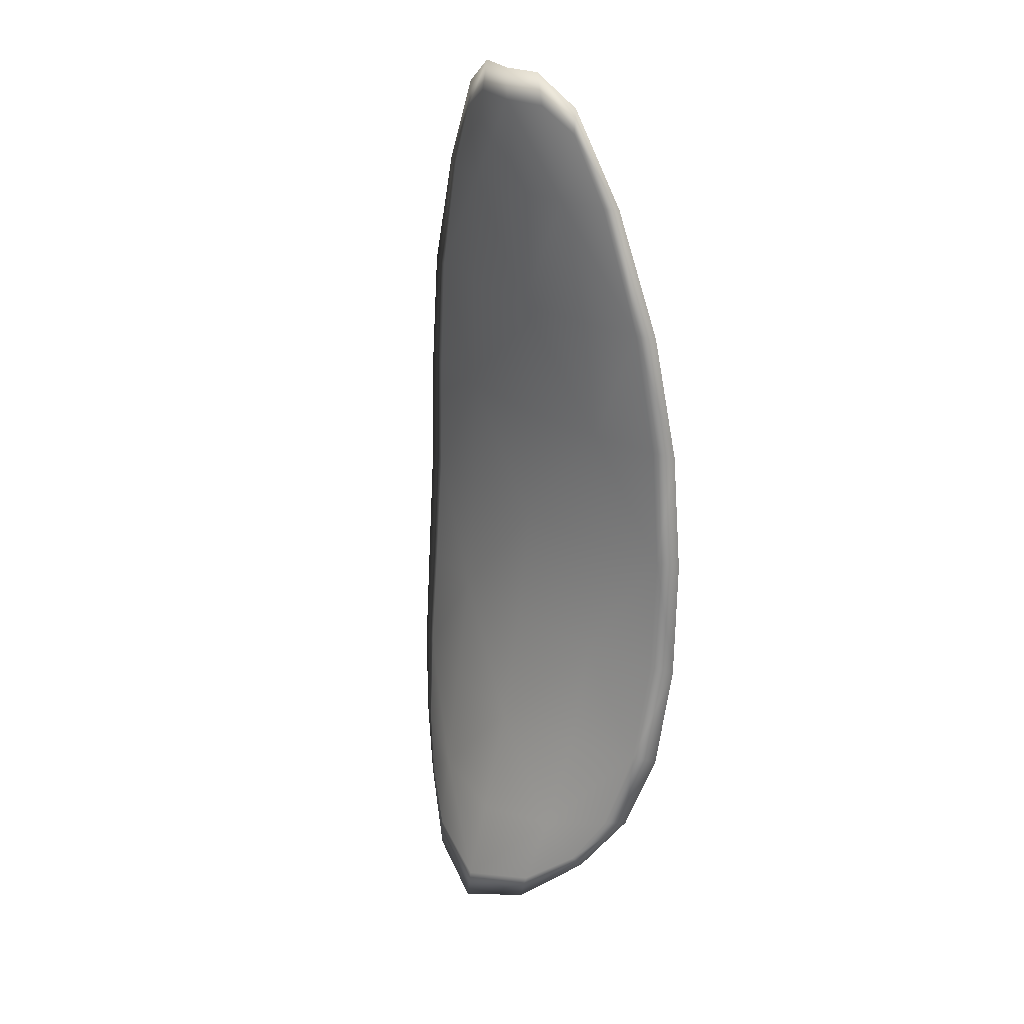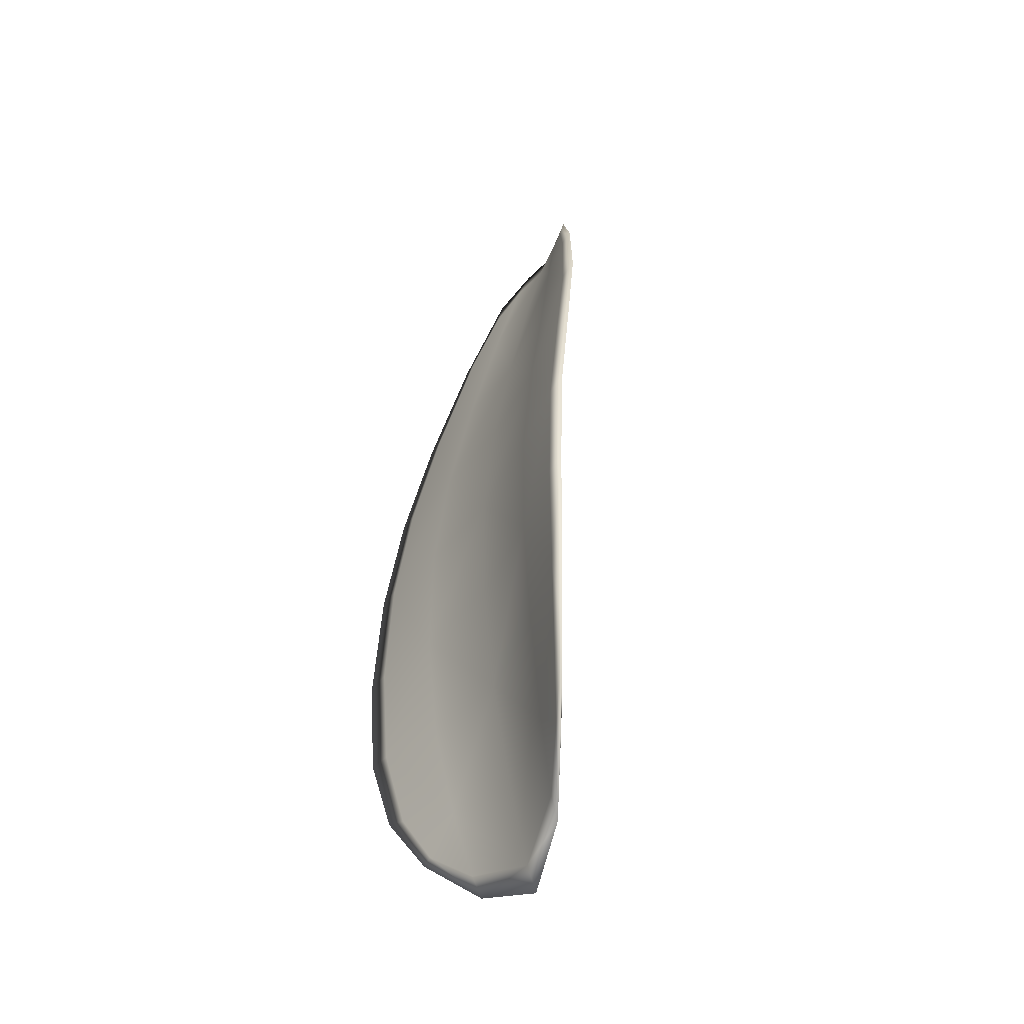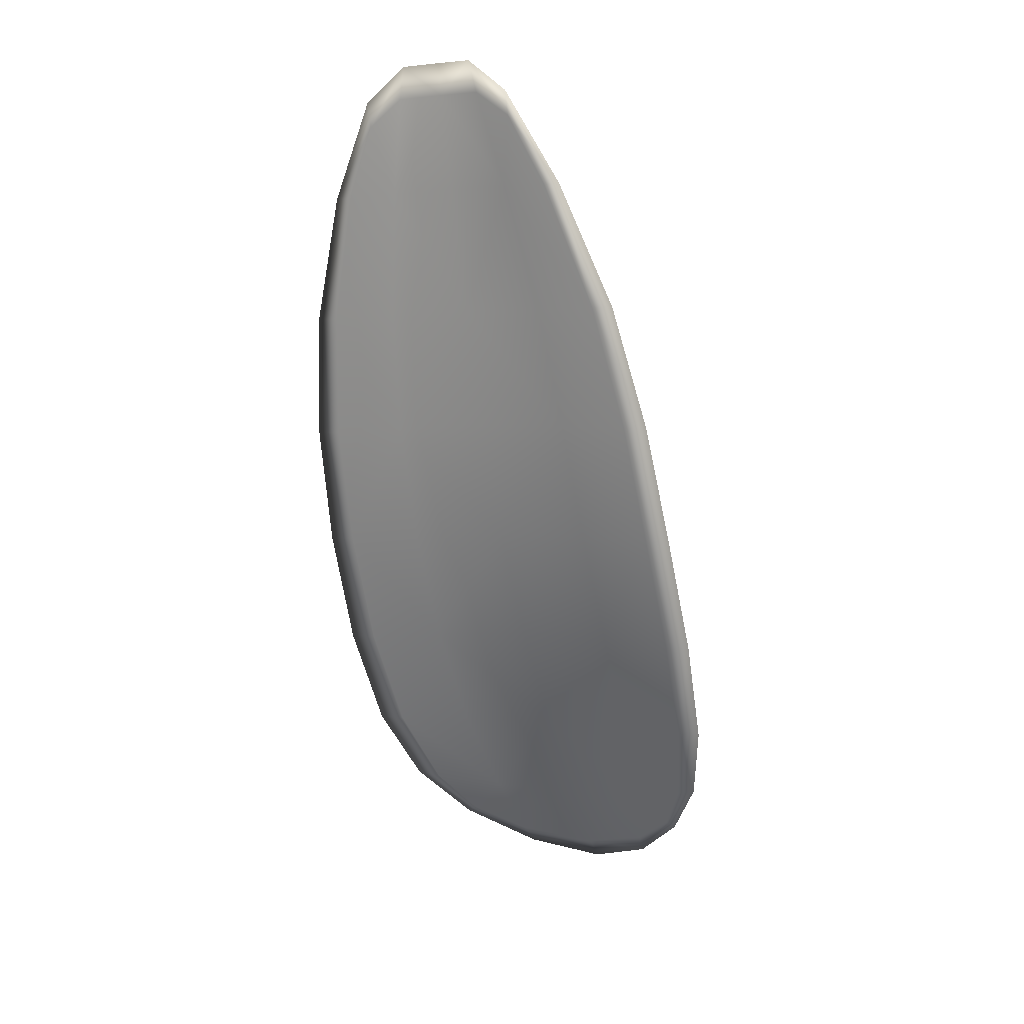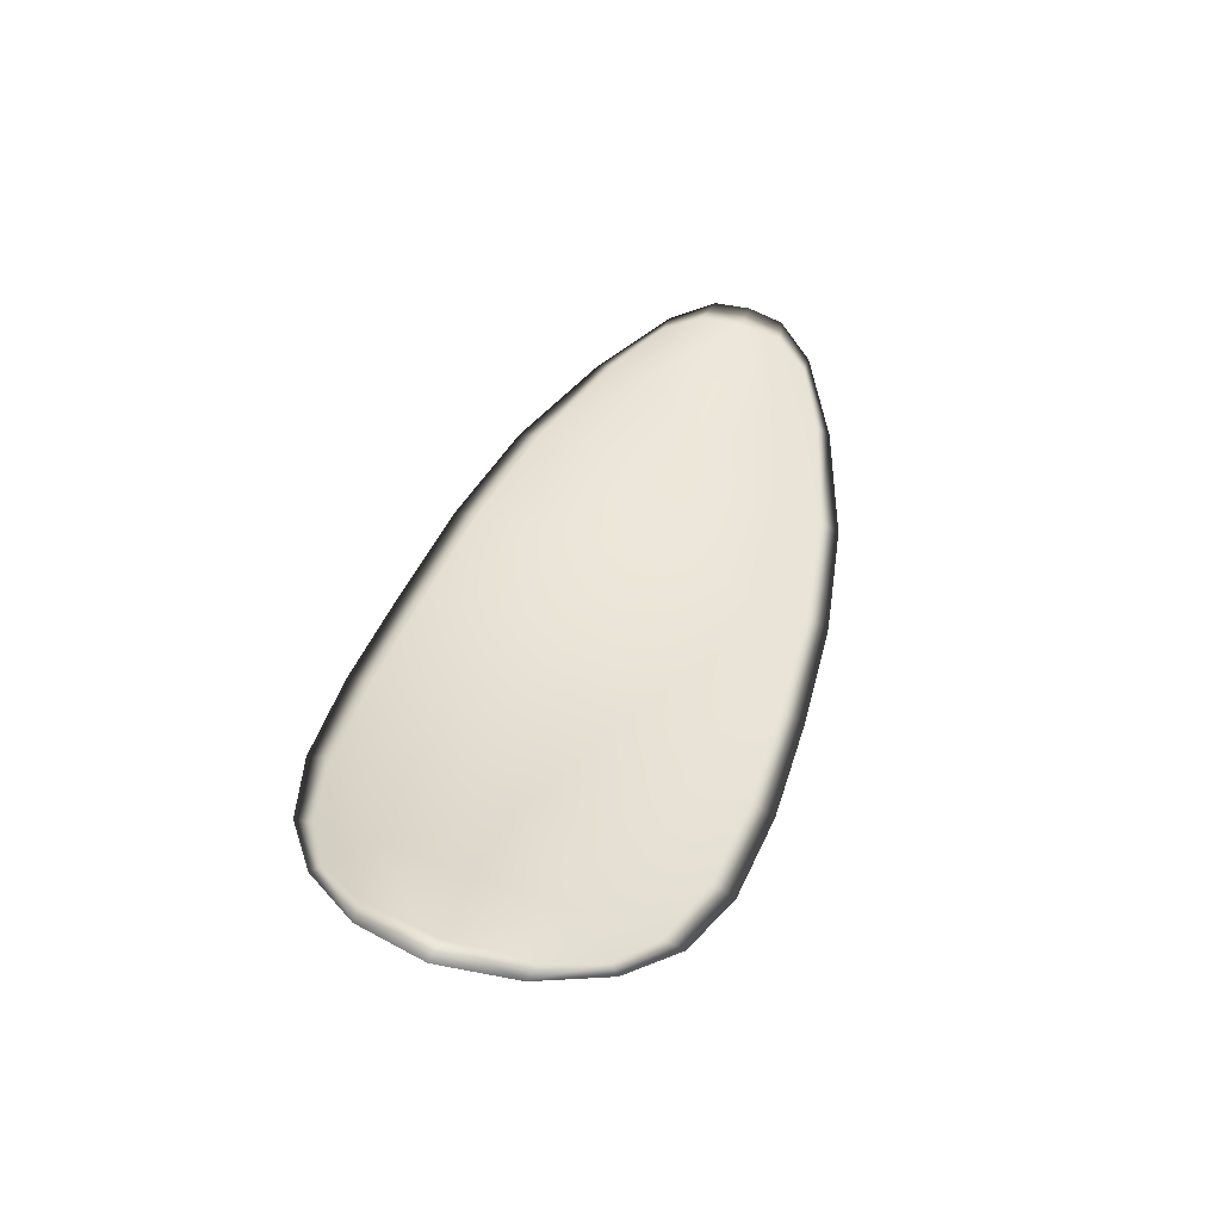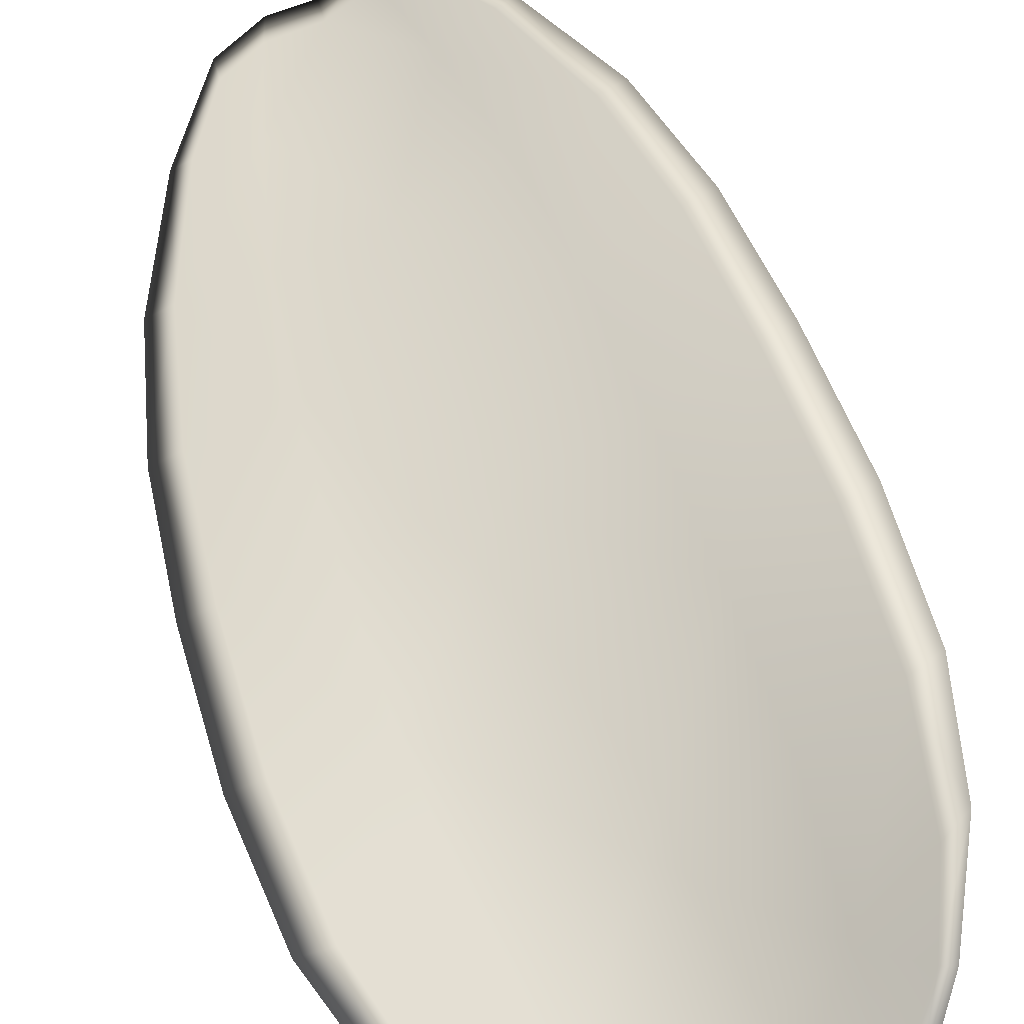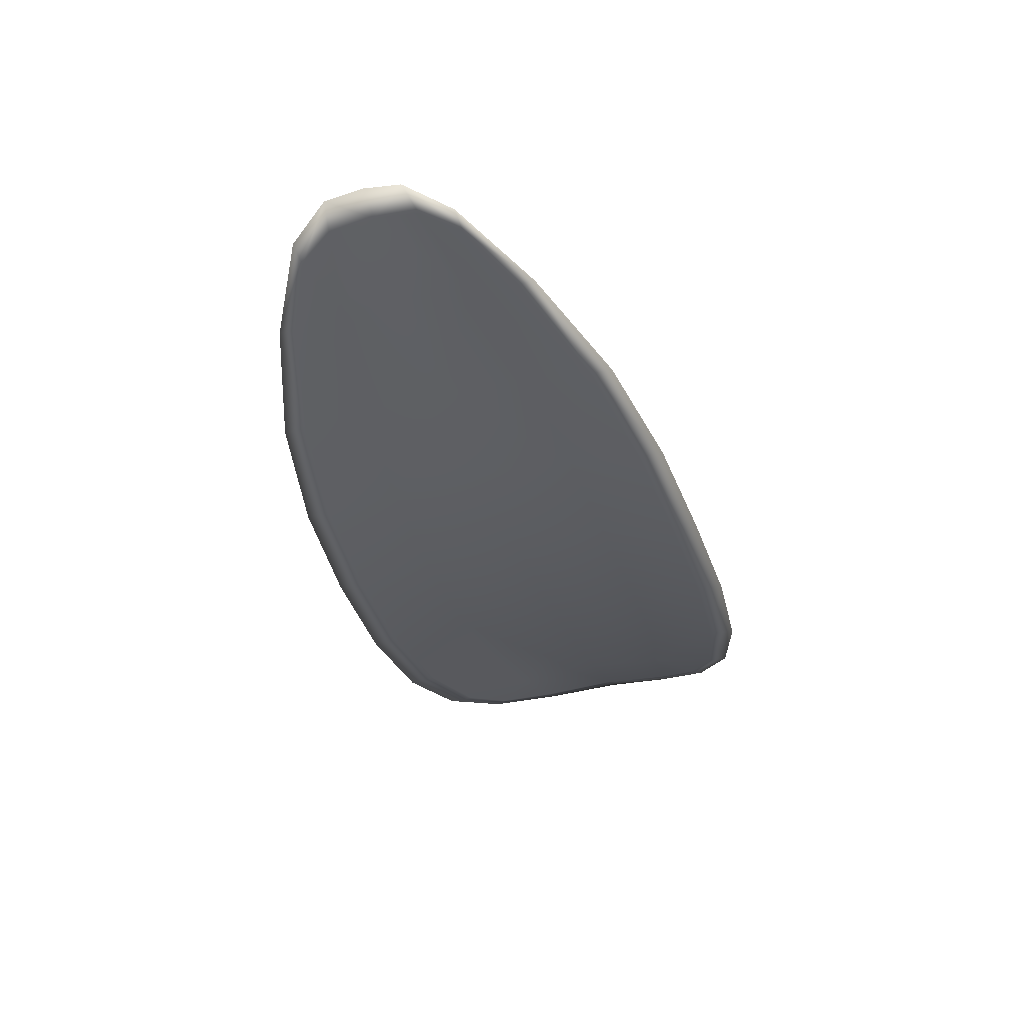
<metadata>
{"format":"obj","ext":"obj","renderer":"f3d","projection":"perspective","resolution":1024,"background":"white","views":[{"elev":5.1,"azim":30.2,"up":"+Z"},{"elev":-27.4,"azim":-136.8,"up":"+Z"},{"elev":40.0,"azim":-175.8,"up":"+Z"},{"elev":-58.7,"azim":-26.9,"up":"+Z"},{"elev":67.5,"azim":174.1,"up":"+Y"},{"elev":66.2,"azim":160.1,"up":"+Z"}]}
</metadata>
<code>
v -2.38 0.6871 -1.222
v -2.383 0.6874 -1.222
v -2.382 0.6872 -1.219
v -2.379 0.6868 -1.219
v -2.377 0.6867 -1.22
v -2.378 0.6871 -1.222
v -2.38 0.6872 -1.223
v -2.381 0.6872 -1.224
v -2.384 0.6875 -1.225
v -2.385 0.6884 -1.221
v -2.386 0.6894 -1.22
v -2.386 0.6893 -1.217
v -2.385 0.6883 -1.218
v -2.385 0.6884 -1.223
v -2.386 0.6891 -1.222
v -2.382 0.6857 -1.208
v -2.384 0.6865 -1.207
v -2.383 0.685 -1.204
v -2.381 0.6843 -1.204
v -2.379 0.6835 -1.205
v -2.38 0.6848 -1.208
v -2.38 0.686 -1.212
v -2.383 0.6869 -1.211
v -2.385 0.6878 -1.21
v -2.377 0.6843 -1.209
v -2.377 0.683 -1.206
v -2.375 0.6827 -1.206
v -2.375 0.684 -1.21
v -2.376 0.6851 -1.213
v -2.378 0.6854 -1.213
v -2.378 0.6863 -1.216
v -2.381 0.6867 -1.215
v -2.376 0.6861 -1.217
v -2.384 0.6878 -1.214
v -2.386 0.6888 -1.214
v -2.38 0.6826 -1.201
v -2.382 0.6832 -1.201
v -2.38 0.682 -1.199
v -2.379 0.6813 -1.199
v -2.378 0.6808 -1.199
v -2.379 0.682 -1.202
v -2.377 0.6817 -1.202
v -2.377 0.6807 -1.2
v -2.376 0.6809 -1.2
v -2.376 0.6815 -1.203
v -2.381 0.6869 -1.222
v -2.383 0.6872 -1.222
v -2.384 0.6873 -1.225
v -2.381 0.687 -1.224
v -2.38 0.6871 -1.223
v -2.378 0.6869 -1.222
v -2.377 0.6865 -1.22
v -2.379 0.6865 -1.219
v -2.382 0.6869 -1.219
v -2.385 0.6882 -1.221
v -2.387 0.6892 -1.22
v -2.386 0.6889 -1.222
v -2.385 0.6882 -1.223
v -2.385 0.688 -1.218
v -2.386 0.6892 -1.217
v -2.382 0.6855 -1.208
v -2.384 0.6864 -1.207
v -2.385 0.6876 -1.21
v -2.383 0.6867 -1.211
v -2.381 0.6857 -1.212
v -2.38 0.6846 -1.209
v -2.379 0.6832 -1.205
v -2.382 0.684 -1.204
v -2.383 0.6848 -1.204
v -2.377 0.684 -1.209
v -2.378 0.6852 -1.213
v -2.376 0.685 -1.213
v -2.375 0.6838 -1.21
v -2.375 0.6825 -1.206
v -2.377 0.6827 -1.206
v -2.378 0.686 -1.216
v -2.381 0.6865 -1.215
v -2.376 0.6859 -1.217
v -2.384 0.6876 -1.215
v -2.386 0.6886 -1.214
v -2.38 0.6824 -1.201
v -2.382 0.683 -1.201
v -2.379 0.6817 -1.202
v -2.378 0.6806 -1.199
v -2.38 0.6811 -1.199
v -2.38 0.6819 -1.199
v -2.377 0.6814 -1.202
v -2.376 0.6813 -1.203
v -2.376 0.6807 -1.201
v -2.377 0.6805 -1.2
v -2.382 0.6833 -1.201
v -2.38 0.6817 -1.199
v -2.384 0.6851 -1.204
v -2.38 0.6819 -1.199
v -2.377 0.6802 -1.199
v -2.376 0.6806 -1.2
v -2.378 0.6803 -1.199
v -2.376 0.6807 -1.201
v -2.378 0.687 -1.222
v -2.379 0.6872 -1.224
v -2.376 0.6866 -1.22
v -2.38 0.6871 -1.223
v -2.386 0.6883 -1.224
v -2.387 0.6892 -1.222
v -2.384 0.6874 -1.225
v -2.386 0.6889 -1.222
v -2.387 0.6897 -1.219
v -2.387 0.6896 -1.217
v -2.379 0.6808 -1.198
v -2.375 0.6814 -1.203
v -2.375 0.6826 -1.206
v -2.382 0.6872 -1.225
v -2.376 0.6859 -1.217
v -2.375 0.685 -1.213
v -2.386 0.689 -1.214
v -2.386 0.688 -1.21
v -2.385 0.6867 -1.207
v -2.374 0.6838 -1.21
f 1 2 3
f 1 3 4
f 1 4 5
f 1 5 6
f 1 6 7
f 1 7 8
f 1 8 9
f 1 9 2
f 10 11 12
f 10 12 13
f 10 13 3
f 10 3 2
f 10 2 9
f 10 9 14
f 10 14 15
f 10 15 11
f 16 17 18
f 16 18 19
f 16 19 20
f 16 20 21
f 16 21 22
f 16 22 23
f 16 23 24
f 16 24 17
f 25 21 20
f 25 20 26
f 25 26 27
f 25 27 28
f 25 28 29
f 25 29 30
f 25 30 22
f 25 22 21
f 31 32 22
f 31 22 30
f 31 30 29
f 31 29 33
f 31 33 5
f 31 5 4
f 31 4 3
f 31 3 32
f 34 35 24
f 34 24 23
f 34 23 22
f 34 22 32
f 34 32 3
f 34 3 13
f 34 13 12
f 34 12 35
f 36 37 38
f 36 38 39
f 36 39 40
f 36 40 41
f 36 41 20
f 36 20 19
f 36 19 18
f 36 18 37
f 42 41 40
f 42 40 43
f 42 43 44
f 42 44 45
f 42 45 27
f 42 27 26
f 42 26 20
f 42 20 41
f 46 47 48
f 46 48 49
f 46 49 50
f 46 50 51
f 46 51 52
f 46 52 53
f 46 53 54
f 46 54 47
f 55 56 57
f 55 57 58
f 55 58 48
f 55 48 47
f 55 47 54
f 55 54 59
f 55 59 60
f 55 60 56
f 61 62 63
f 61 63 64
f 61 64 65
f 61 65 66
f 61 66 67
f 61 67 68
f 61 68 69
f 61 69 62
f 70 66 65
f 70 65 71
f 70 71 72
f 70 72 73
f 70 73 74
f 70 74 75
f 70 75 67
f 70 67 66
f 76 77 54
f 76 54 53
f 76 53 52
f 76 52 78
f 76 78 72
f 76 72 71
f 76 71 65
f 76 65 77
f 79 80 60
f 79 60 59
f 79 59 54
f 79 54 77
f 79 77 65
f 79 65 64
f 79 64 63
f 79 63 80
f 81 82 69
f 81 69 68
f 81 68 67
f 81 67 83
f 81 83 84
f 81 84 85
f 81 85 86
f 81 86 82
f 87 83 67
f 87 67 75
f 87 75 74
f 87 74 88
f 87 88 89
f 87 89 90
f 87 90 84
f 87 84 83
f 91 92 38
f 91 38 37
f 91 37 18
f 91 18 93
f 91 93 69
f 91 69 82
f 91 82 94
f 91 94 92
f 95 96 44
f 95 44 43
f 95 43 40
f 95 40 97
f 95 97 84
f 95 84 90
f 95 90 98
f 95 98 96
f 99 100 7
f 99 7 6
f 99 6 5
f 99 5 101
f 99 101 52
f 99 52 51
f 99 51 102
f 99 102 100
f 103 104 15
f 103 15 14
f 103 14 9
f 103 9 105
f 103 105 48
f 103 48 58
f 103 58 106
f 103 106 104
f 107 108 12
f 107 12 11
f 107 11 15
f 107 15 104
f 107 104 106
f 107 106 56
f 107 56 60
f 107 60 108
f 109 97 40
f 109 40 39
f 109 39 38
f 109 38 92
f 109 92 94
f 109 94 85
f 109 85 84
f 109 84 97
f 110 111 27
f 110 27 45
f 110 45 44
f 110 44 96
f 110 96 98
f 110 98 88
f 110 88 74
f 110 74 111
f 112 105 9
f 112 9 8
f 112 8 7
f 112 7 100
f 112 100 102
f 112 102 49
f 112 49 48
f 112 48 105
f 113 101 5
f 113 5 33
f 113 33 29
f 113 29 114
f 113 114 72
f 113 72 78
f 113 78 52
f 113 52 101
f 115 116 24
f 115 24 35
f 115 35 12
f 115 12 108
f 115 108 60
f 115 60 80
f 115 80 63
f 115 63 116
f 117 93 18
f 117 18 17
f 117 17 24
f 117 24 116
f 117 116 63
f 117 63 62
f 117 62 69
f 117 69 93
f 118 114 29
f 118 29 28
f 118 28 27
f 118 27 111
f 118 111 74
f 118 74 73
f 118 73 72
f 118 72 114

</code>
